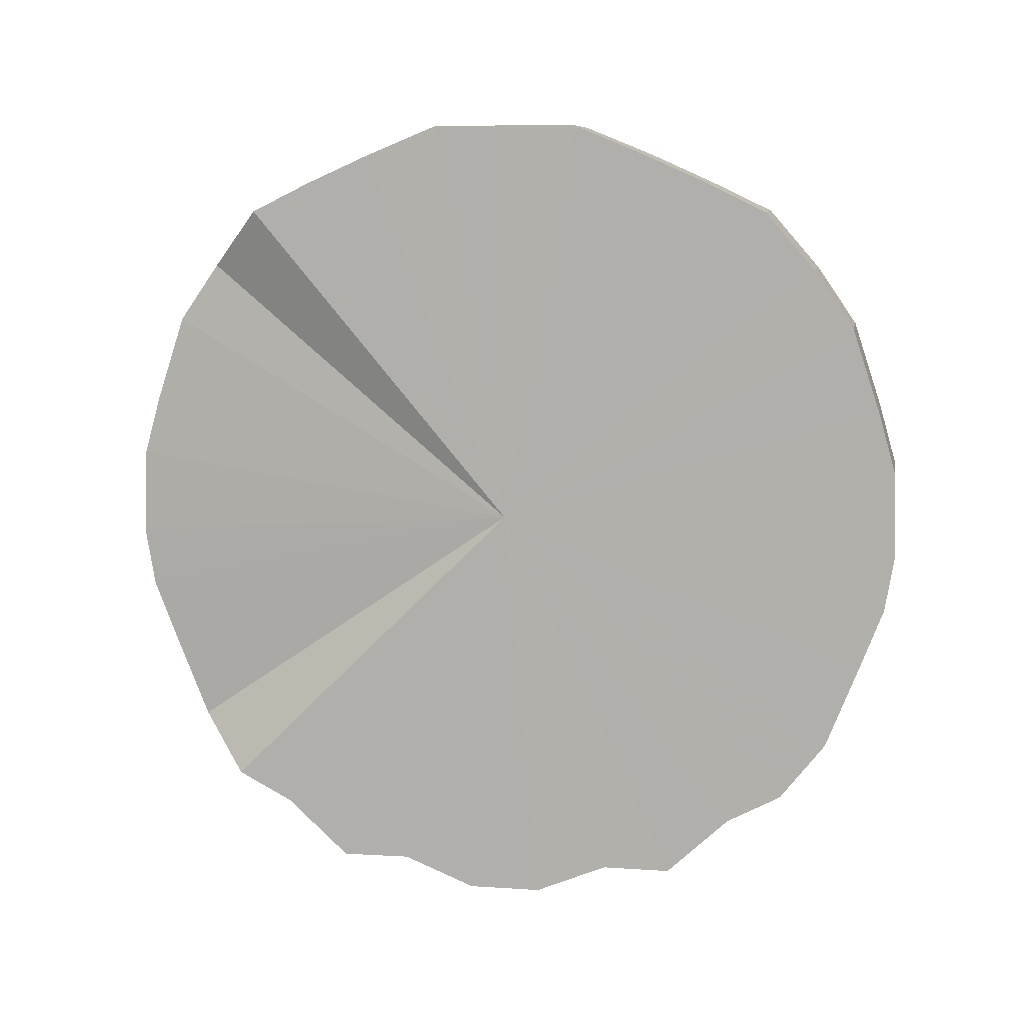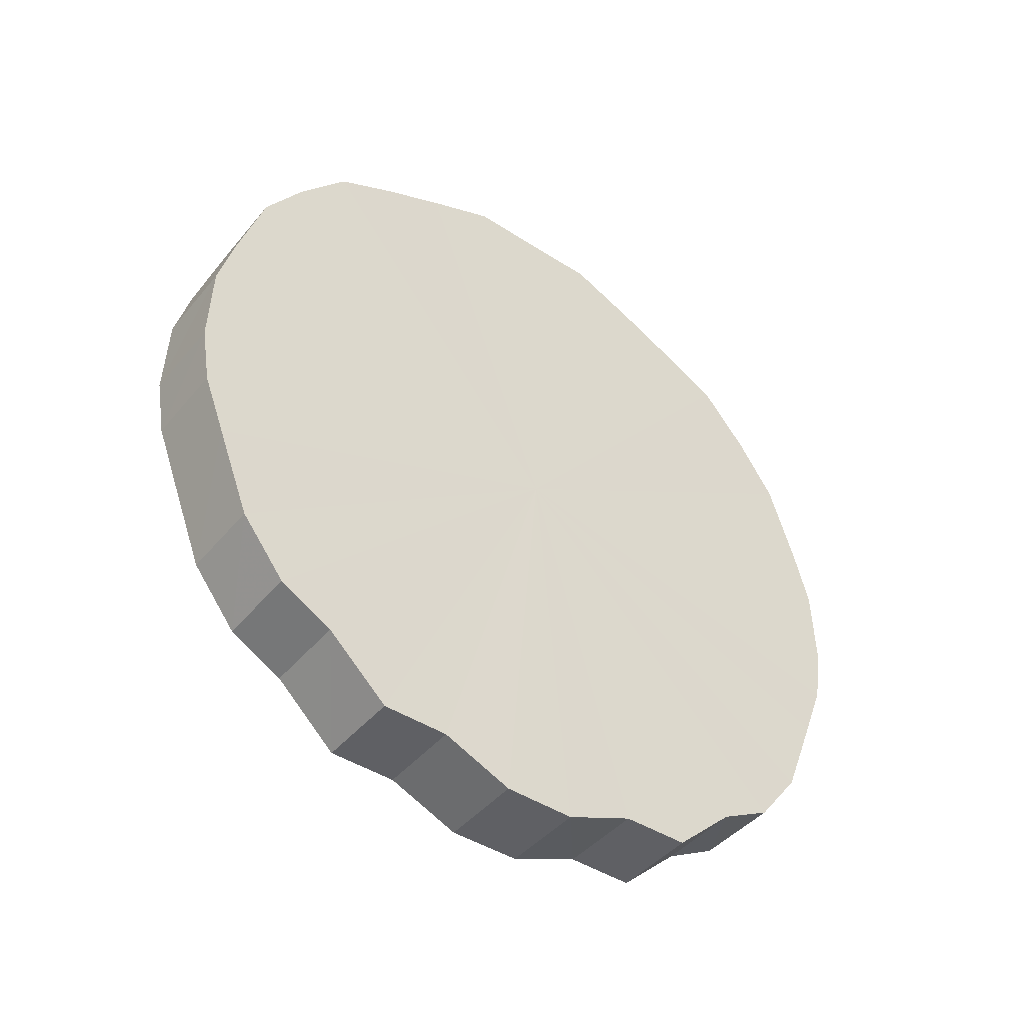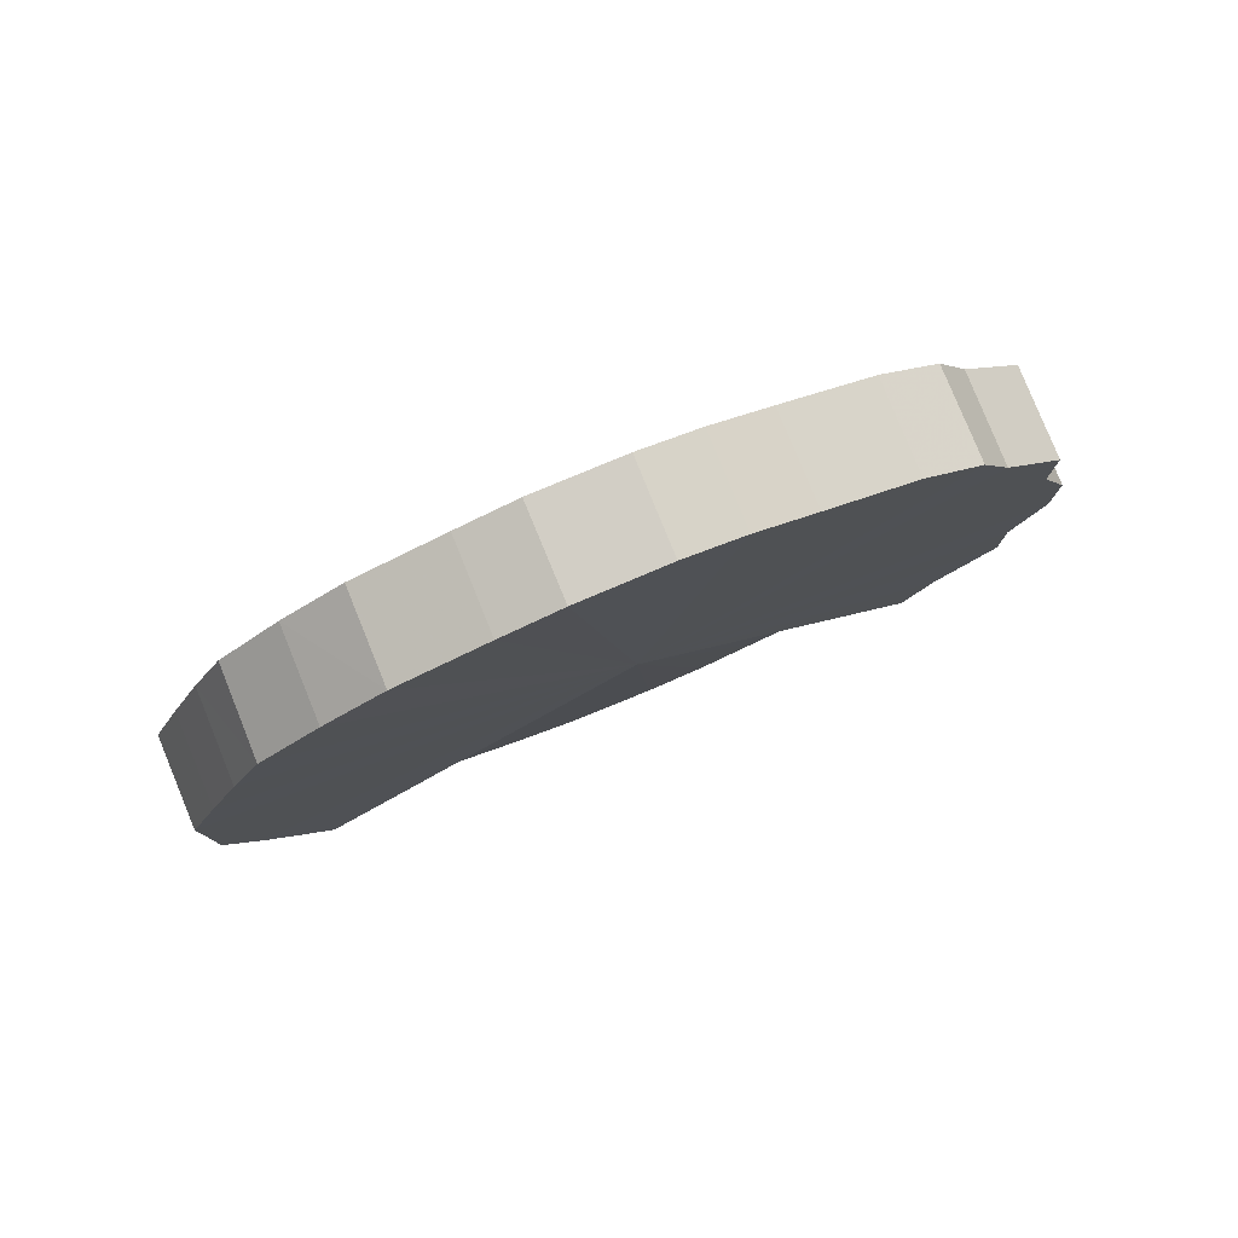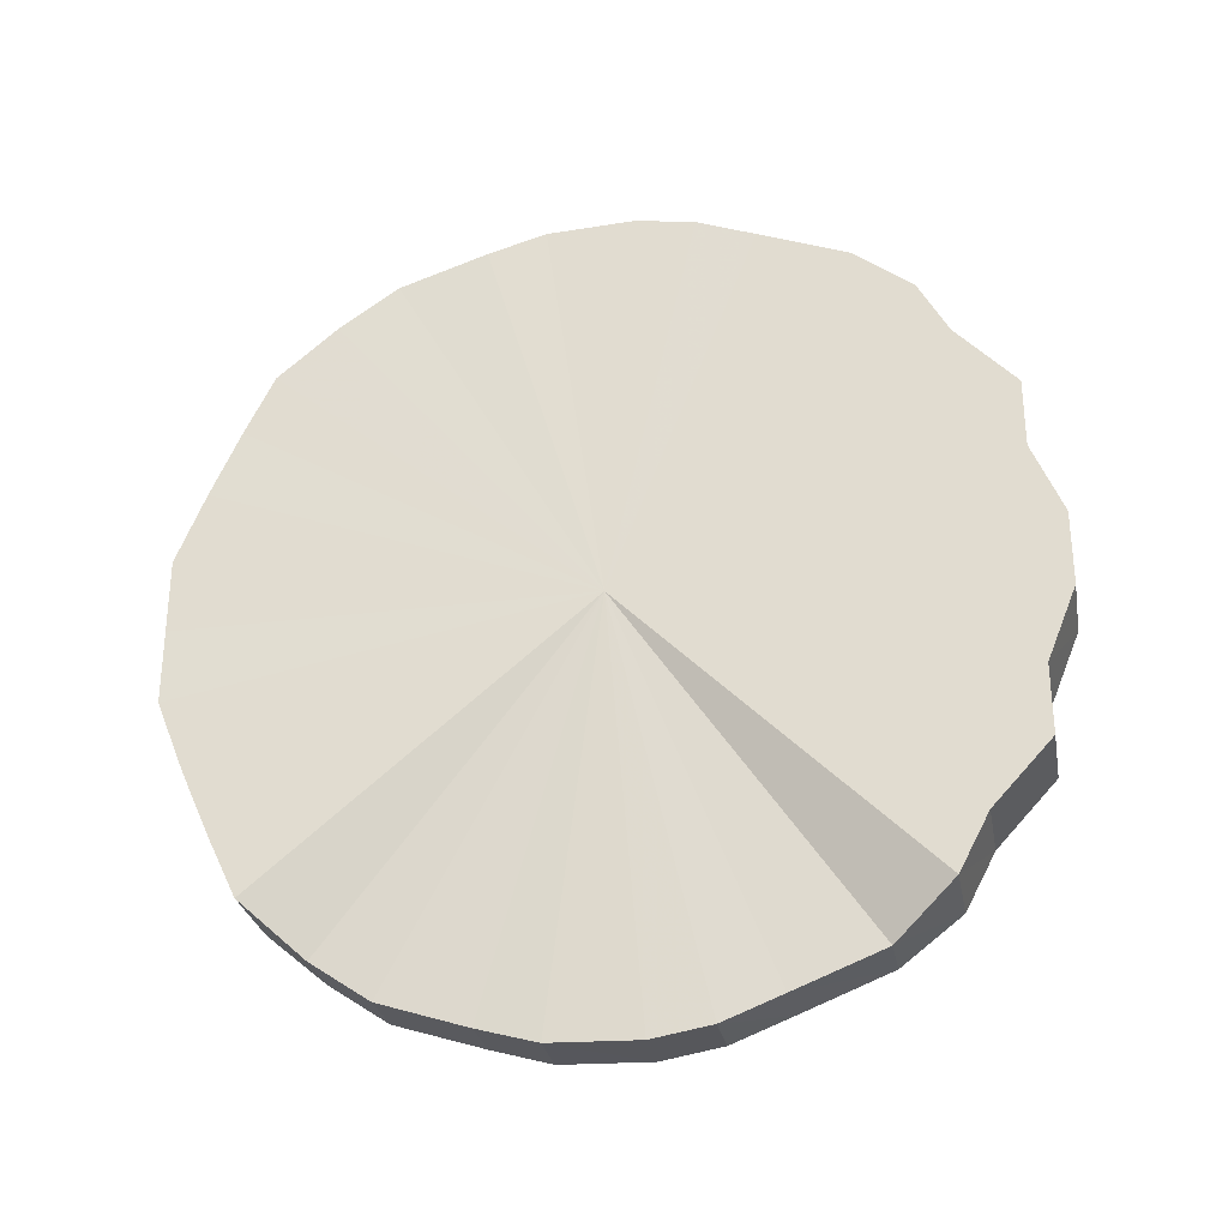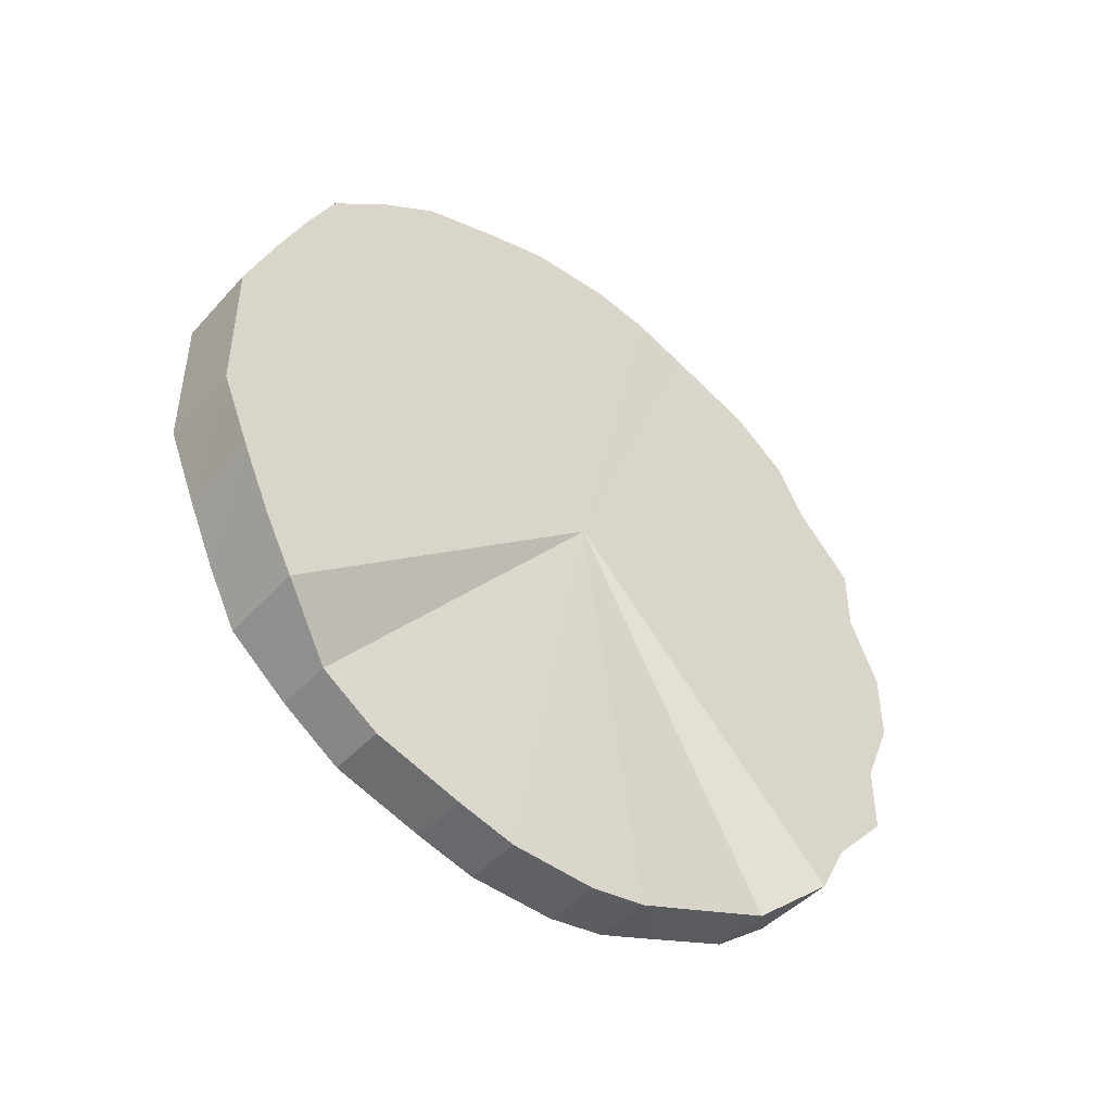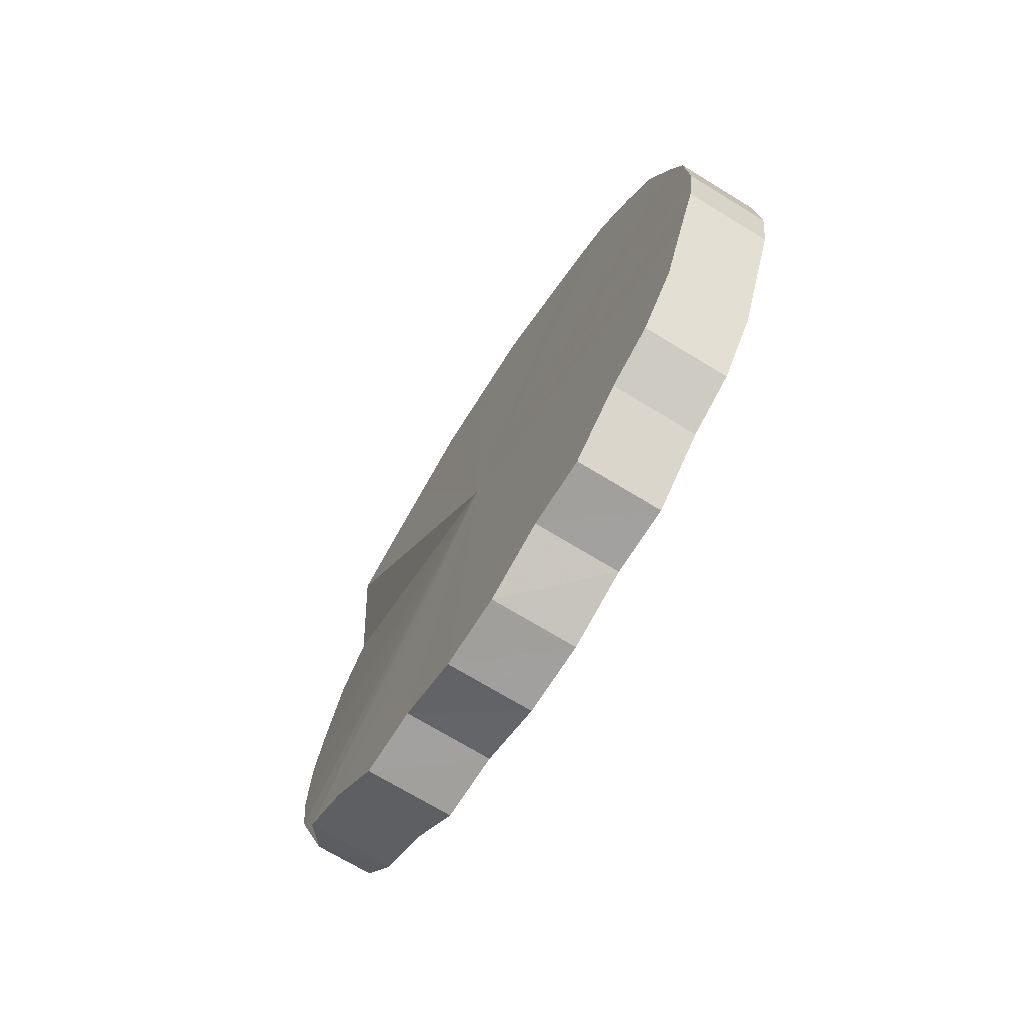
<metadata>
{"format":"obj","ext":"obj","renderer":"f3d","projection":"perspective","resolution":1024,"background":"white","views":[{"elev":9.0,"azim":-80.5,"up":"+Y"},{"elev":-43.7,"azim":52.7,"up":"+Y"},{"elev":79.8,"azim":-112.3,"up":"+Z"},{"elev":-29.3,"azim":-79.4,"up":"+Z"},{"elev":-46.2,"azim":-128.9,"up":"+Z"},{"elev":-71.7,"azim":-32.4,"up":"+Y"}]}
</metadata>
<code>
o 26577
v 2225 1875 6.709
v 2225 1875 6.734
v 2225 1875 6.709
v 2225 1875 6.758
v 2225 1875 6.734
v 2225 1875 6.684
v 2225 1875 6.684
v 2225 1875 6.78
v 2225 1875 6.758
v 2225 1875 6.659
v 2225 1875 6.66
v 2225 1875 6.801
v 2225 1875 6.781
v 2225 1875 6.637
v 2225 1875 6.637
v 2225 1875 6.818
v 2225 1875 6.801
v 2225 1875 6.617
v 2225 1875 6.617
v 2225 1875 6.832
v 2225 1875 6.819
v 2225 1875 6.599
v 2225 1875 6.6
v 2225 1875 6.842
v 2225 1875 6.832
v 2225 1875 6.585
v 2225 1875 6.586
v 2225 1875 6.847
v 2225 1875 6.842
v 2225 1875 6.576
v 2225 1875 6.576
v 2225 1875 6.848
v 2225 1875 6.848
v 2225 1875 6.57
v 2225 1875 6.57
v 2225 1875 6.845
v 2225 1875 6.849
v 2225 1875 6.569
v 2225 1875 6.569
v 2225 1875 6.837
v 2225 1875 6.846
v 2225 1875 6.572
v 2225 1875 6.573
v 2225 1875 6.825
v 2225 1875 6.838
v 2225 1875 6.58
v 2225 1875 6.58
v 2225 1875 6.81
v 2225 1875 6.826
v 2225 1875 6.592
v 2225 1875 6.592
v 2225 1875 6.791
v 2225 1875 6.81
v 2225 1875 6.607
v 2225 1875 6.608
v 2225 1875 6.769
v 2225 1875 6.791
v 2225 1875 6.626
v 2225 1875 6.627
v 2225 1875 6.746
v 2225 1875 6.77
v 2225 1875 6.648
v 2225 1875 6.648
v 2225 1875 6.721
v 2225 1875 6.746
v 2225 1875 6.671
v 2225 1875 6.672
v 2225 1875 6.696
v 2225 1875 6.722
v 2225 1875 6.697
v 2225 1875 6.709
v 2225 1875 6.734
v 2225 1875 6.734
v 2225 1875 6.758
v 2225 1875 6.758
v 2225 1875 6.684
v 2225 1875 6.709
v 2225 1875 6.66
v 2225 1875 6.684
v 2225 1875 6.78
v 2225 1875 6.781
v 2225 1875 6.637
v 2225 1875 6.659
v 2225 1875 6.617
v 2225 1875 6.637
v 2225 1875 6.801
v 2225 1875 6.801
v 2225 1875 6.6
v 2225 1875 6.617
v 2225 1875 6.586
v 2225 1875 6.599
v 2225 1875 6.818
v 2225 1875 6.819
v 2225 1875 6.576
v 2225 1875 6.585
v 2225 1875 6.57
v 2225 1875 6.576
v 2225 1875 6.832
v 2225 1875 6.832
v 2225 1875 6.569
v 2225 1875 6.57
v 2225 1875 6.573
v 2225 1875 6.569
v 2225 1875 6.842
v 2225 1875 6.842
v 2225 1875 6.58
v 2225 1875 6.572
v 2225 1875 6.592
v 2225 1875 6.58
v 2225 1875 6.847
v 2225 1875 6.848
v 2225 1875 6.608
v 2225 1875 6.592
v 2225 1875 6.627
v 2225 1875 6.607
v 2225 1875 6.848
v 2225 1875 6.849
v 2225 1875 6.648
v 2225 1875 6.626
v 2225 1875 6.672
v 2225 1875 6.648
v 2225 1875 6.845
v 2225 1875 6.846
v 2225 1875 6.697
v 2225 1875 6.671
v 2225 1875 6.722
v 2225 1875 6.696
v 2225 1875 6.837
v 2225 1875 6.838
v 2225 1875 6.746
v 2225 1875 6.721
v 2225 1875 6.77
v 2225 1875 6.746
v 2225 1875 6.825
v 2225 1875 6.826
v 2225 1875 6.791
v 2225 1875 6.769
v 2225 1875 6.81
v 2225 1875 6.791
v 2225 1875 6.81
v 2225 1875 6.709
v 2225 1875 6.734
v 2225 1875 6.709
v 2225 1875 6.758
v 2225 1875 6.684
v 2225 1875 6.78
v 2225 1875 6.659
v 2225 1875 6.801
v 2225 1875 6.637
v 2225 1875 6.818
v 2225 1875 6.617
v 2225 1875 6.832
v 2225 1875 6.599
v 2225 1875 6.842
v 2225 1875 6.585
v 2225 1875 6.847
v 2225 1875 6.576
v 2225 1875 6.848
v 2225 1875 6.57
v 2225 1875 6.845
v 2225 1875 6.569
v 2225 1875 6.837
v 2225 1875 6.572
v 2225 1875 6.825
v 2225 1875 6.58
v 2225 1875 6.81
v 2225 1875 6.592
v 2225 1875 6.791
v 2225 1875 6.607
v 2225 1875 6.769
v 2225 1875 6.626
v 2225 1875 6.746
v 2225 1875 6.648
v 2225 1875 6.721
v 2225 1875 6.671
v 2225 1875 6.696
v 2225 1875 6.709
v 2225 1875 6.709
v 2225 1875 6.734
v 2225 1875 6.684
v 2225 1875 6.758
v 2225 1875 6.66
v 2225 1875 6.781
v 2225 1875 6.637
v 2225 1875 6.801
v 2225 1875 6.617
v 2225 1875 6.819
v 2225 1875 6.6
v 2225 1875 6.832
v 2225 1875 6.586
v 2225 1875 6.842
v 2225 1875 6.576
v 2225 1875 6.848
v 2225 1875 6.57
v 2225 1875 6.849
v 2225 1875 6.569
v 2225 1875 6.846
v 2225 1875 6.573
v 2225 1875 6.838
v 2225 1875 6.58
v 2225 1875 6.826
v 2225 1875 6.592
v 2225 1875 6.81
v 2225 1875 6.608
v 2225 1875 6.791
v 2225 1875 6.627
v 2225 1875 6.77
v 2225 1875 6.648
v 2225 1875 6.746
v 2225 1875 6.672
v 2225 1875 6.722
v 2225 1875 6.697
f 1 2 3
f 2 4 5
f 6 1 7
f 4 8 9
f 10 6 11
f 8 12 13
f 14 10 15
f 12 16 17
f 18 14 19
f 16 20 21
f 22 18 23
f 20 24 25
f 26 22 27
f 24 28 29
f 30 26 31
f 28 32 33
f 34 30 35
f 32 36 37
f 38 34 39
f 36 40 41
f 42 38 43
f 40 44 45
f 46 42 47
f 44 48 49
f 50 46 51
f 48 52 53
f 54 50 55
f 52 56 57
f 58 54 59
f 56 60 61
f 62 58 63
f 60 64 65
f 66 62 67
f 64 68 69
f 68 66 70
f 71 72 73
f 73 74 75
f 76 77 71
f 78 79 76
f 75 80 81
f 82 83 78
f 84 85 82
f 81 86 87
f 88 89 84
f 90 91 88
f 87 92 93
f 94 95 90
f 96 97 94
f 93 98 99
f 100 101 96
f 102 103 100
f 99 104 105
f 106 107 102
f 108 109 106
f 105 110 111
f 112 113 108
f 114 115 112
f 111 116 117
f 118 119 114
f 120 121 118
f 117 122 123
f 124 125 120
f 126 127 124
f 123 128 129
f 130 131 126
f 132 133 130
f 129 134 135
f 136 137 132
f 138 139 136
f 135 140 138
f 141 142 143
f 141 144 142
f 141 143 145
f 141 146 144
f 141 145 147
f 141 148 146
f 141 147 149
f 141 150 148
f 141 149 151
f 141 152 150
f 141 151 153
f 141 154 152
f 141 153 155
f 141 156 154
f 141 155 157
f 141 158 156
f 141 157 159
f 141 160 158
f 141 159 161
f 141 162 160
f 141 161 163
f 141 164 162
f 141 163 165
f 141 166 164
f 141 165 167
f 141 168 166
f 141 167 169
f 141 170 168
f 141 169 171
f 141 172 170
f 141 171 173
f 141 174 172
f 141 173 175
f 141 176 174
f 141 175 176
f 177 178 179
f 177 180 178
f 177 179 181
f 177 182 180
f 177 181 183
f 177 184 182
f 177 183 185
f 177 186 184
f 177 185 187
f 177 188 186
f 177 187 189
f 177 190 188
f 177 189 191
f 177 192 190
f 177 191 193
f 177 194 192
f 177 193 195
f 177 196 194
f 177 195 197
f 177 198 196
f 177 197 199
f 177 200 198
f 177 199 201
f 177 202 200
f 177 201 203
f 177 204 202
f 177 203 205
f 177 206 204
f 177 205 207
f 177 208 206
f 177 207 209
f 177 210 208
f 177 209 211
f 177 212 210
f 177 211 212

</code>
